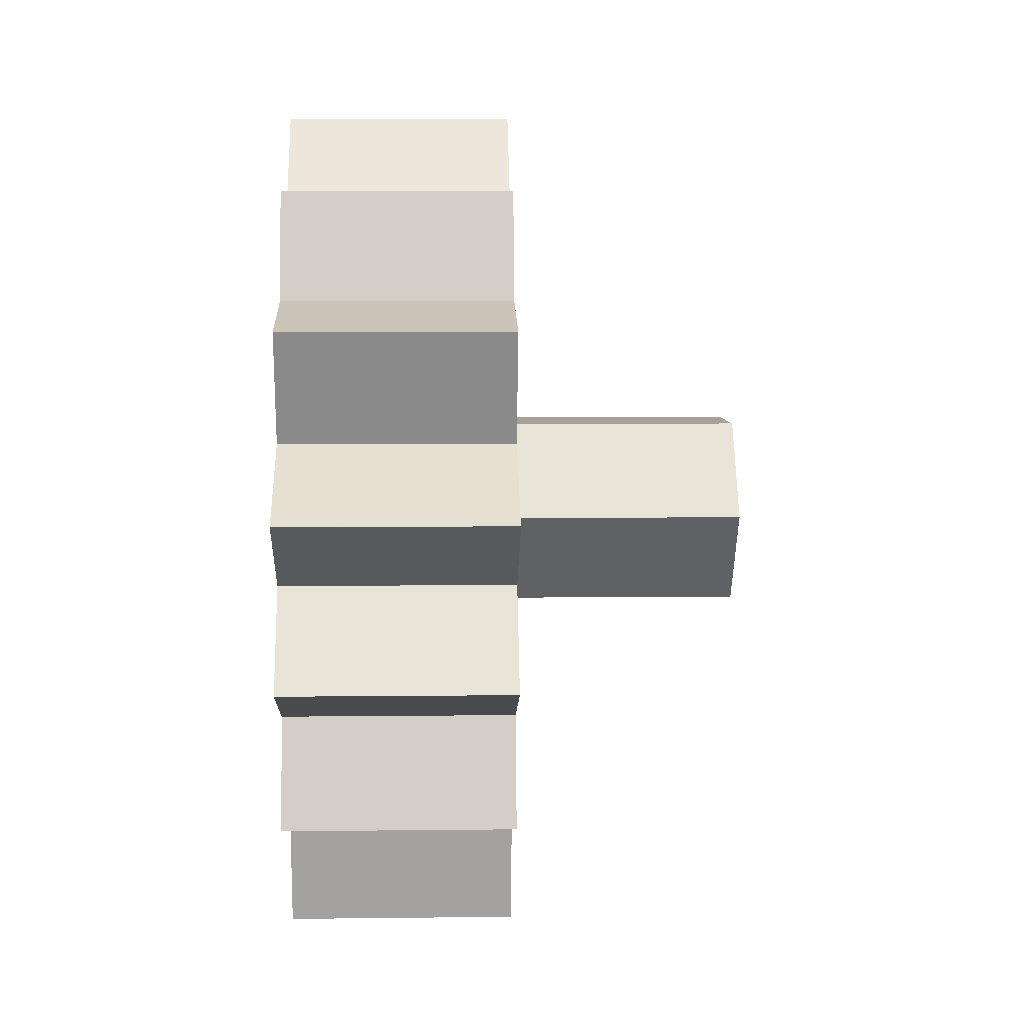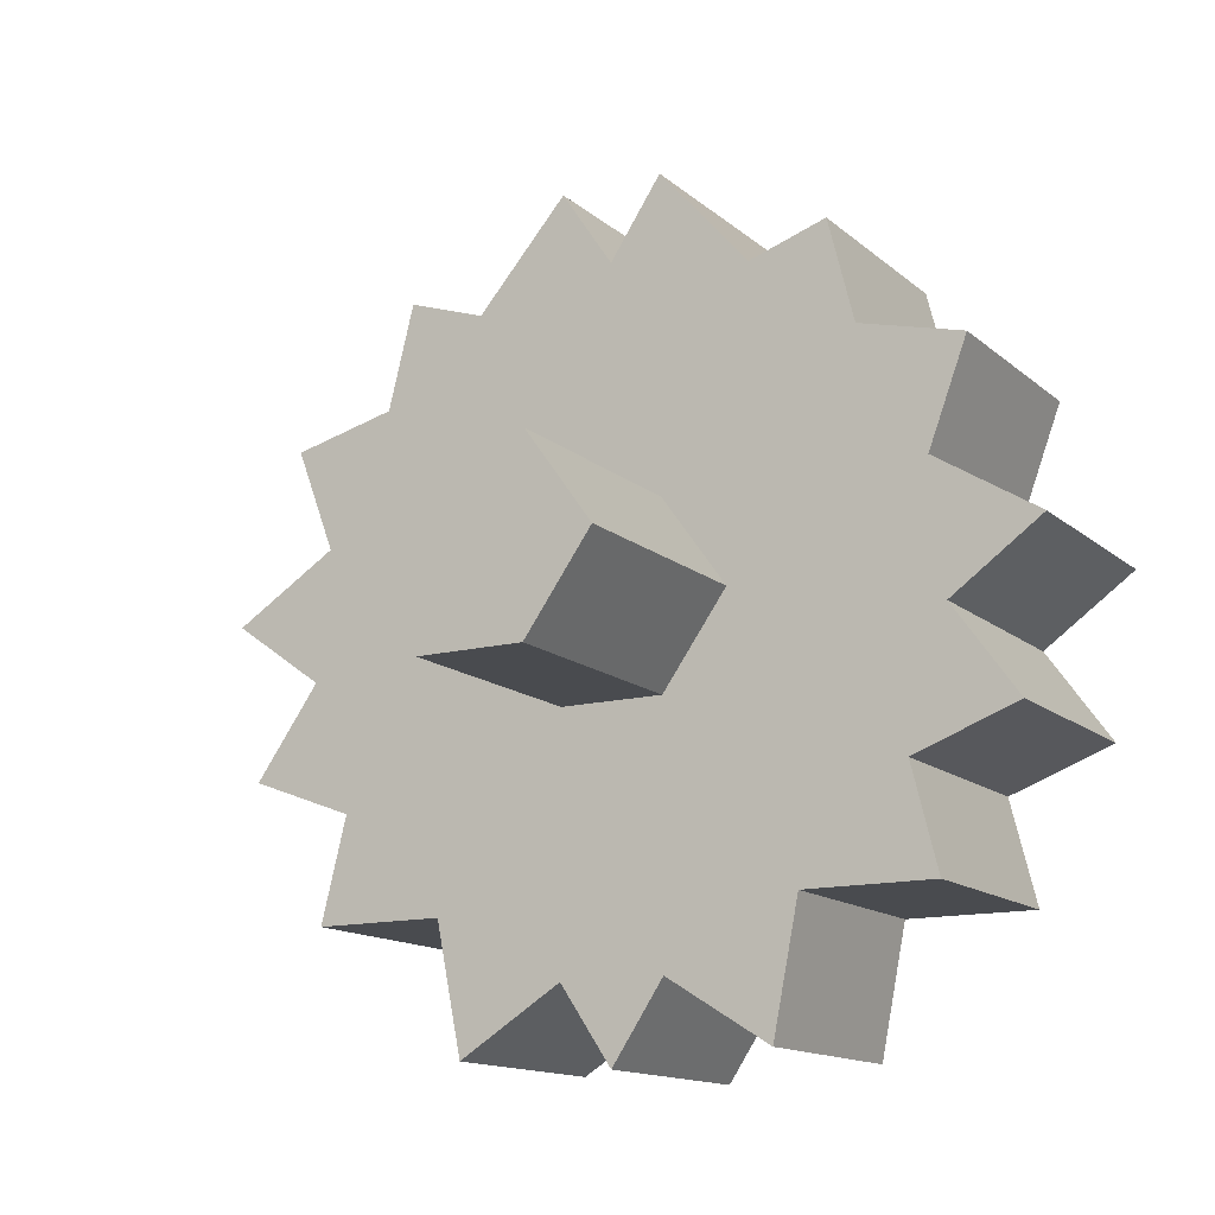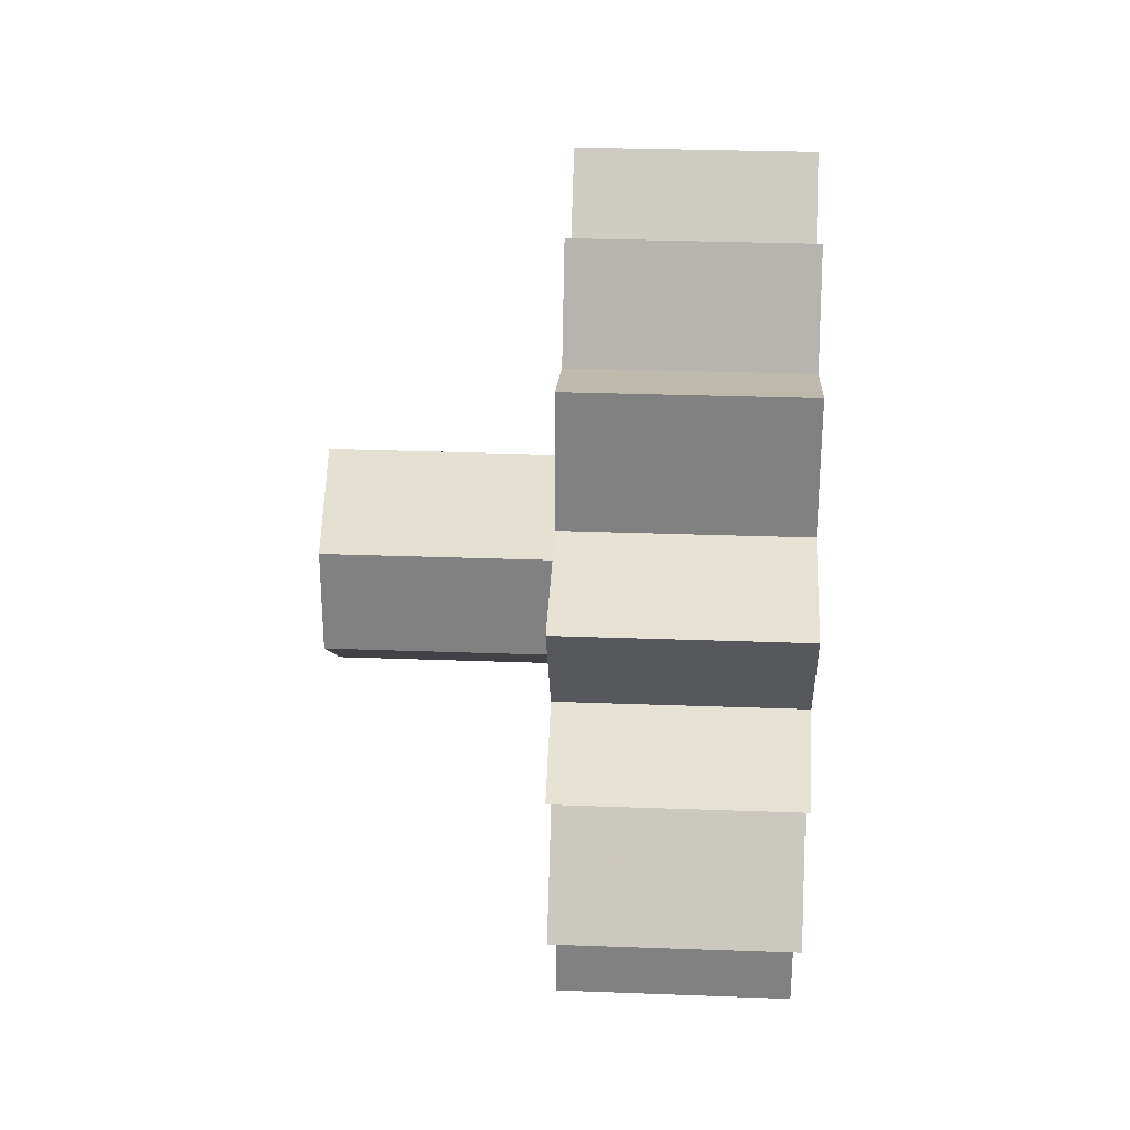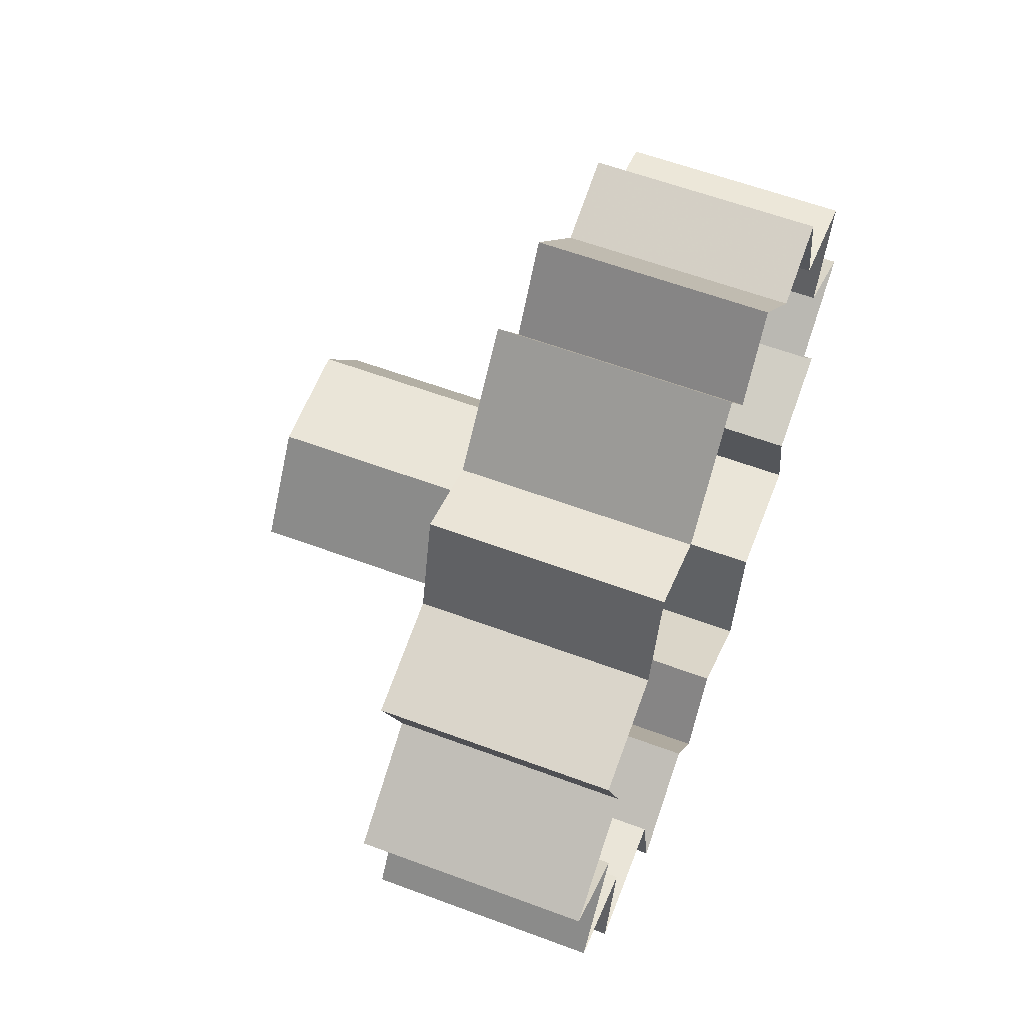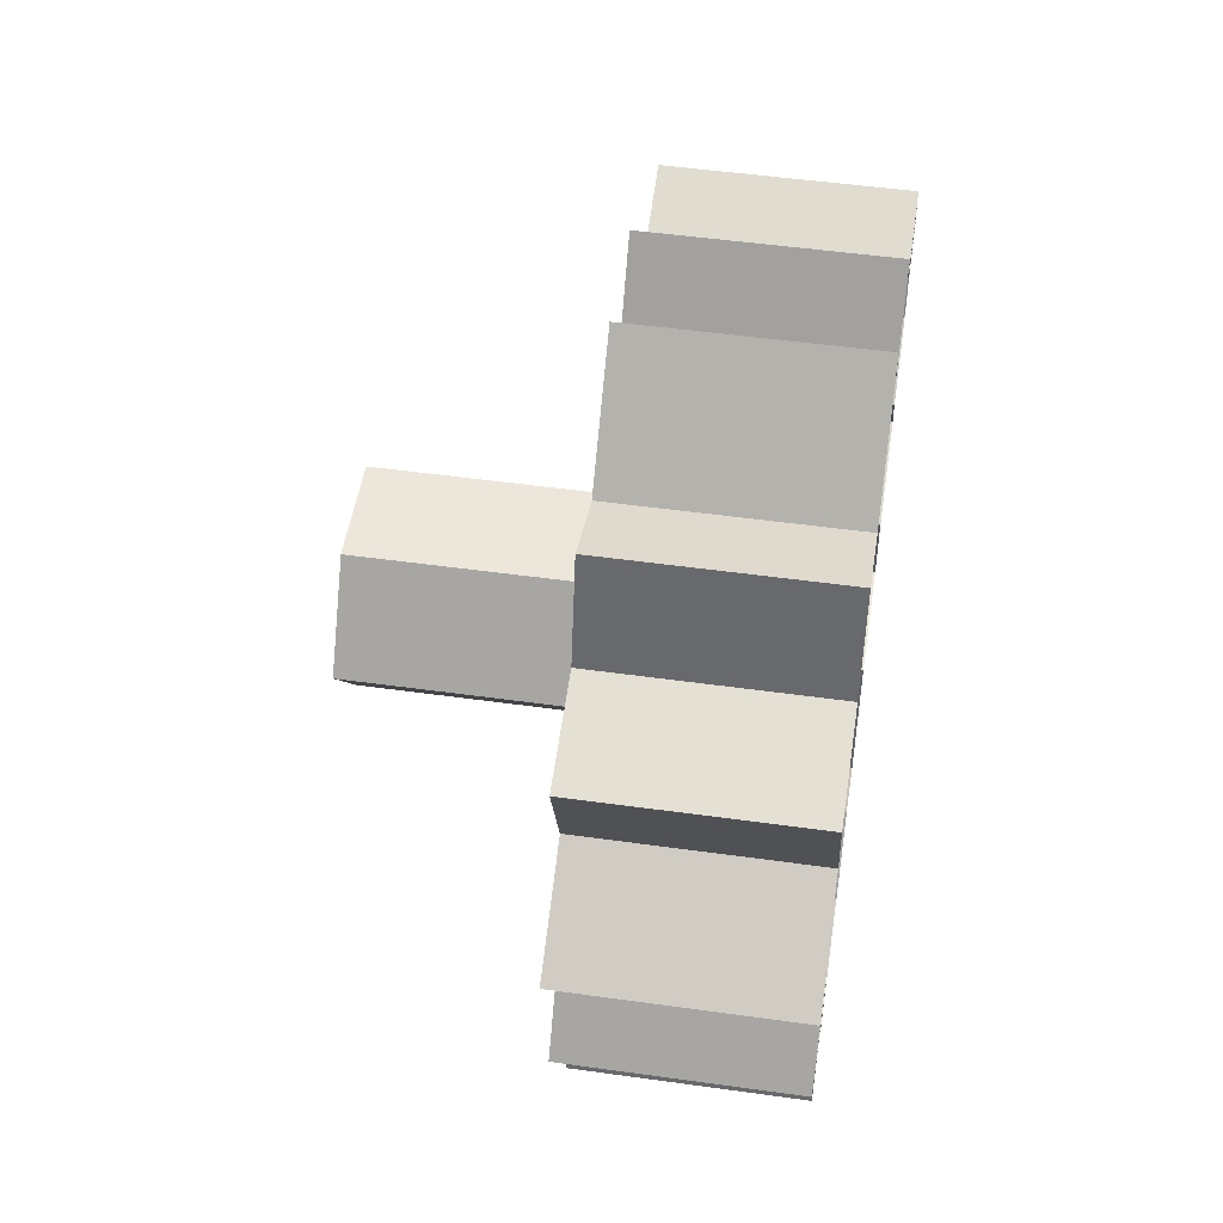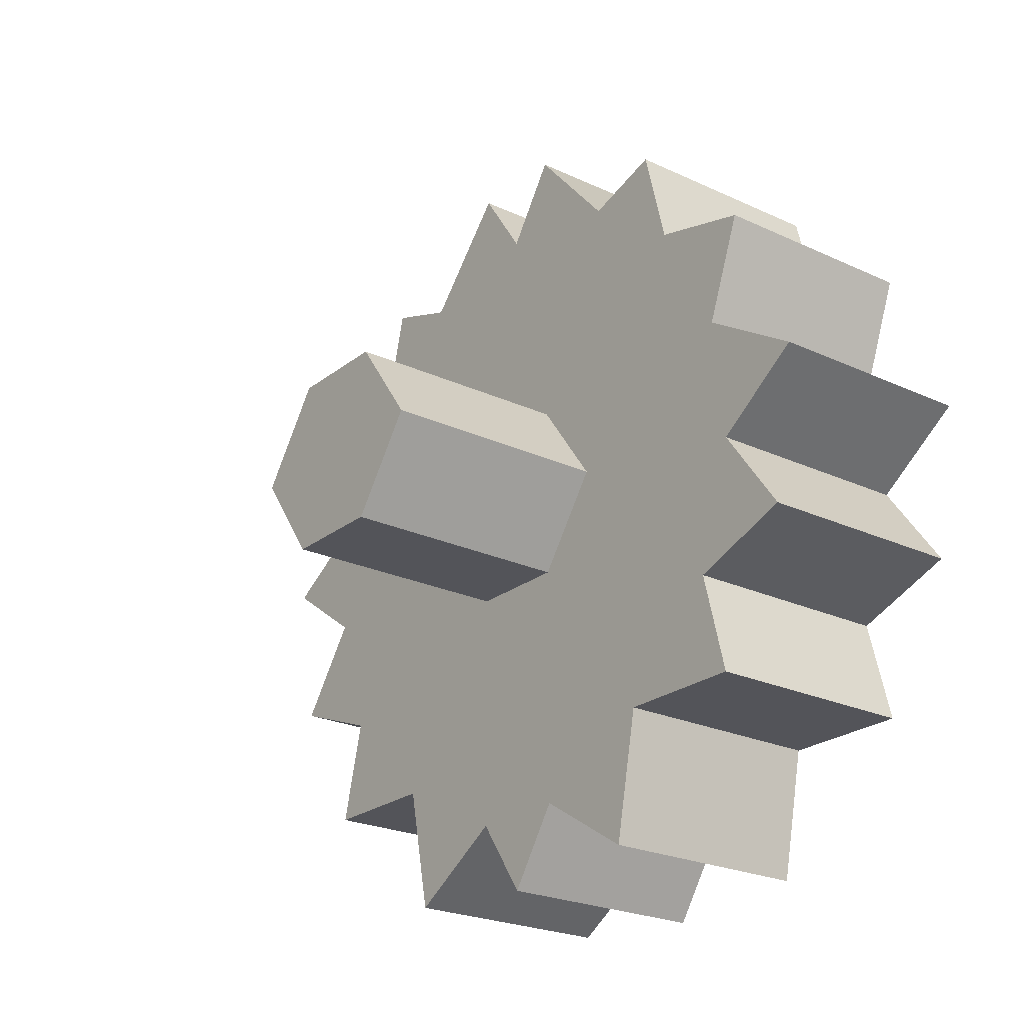
<metadata>
{"format":"obj","ext":"obj","renderer":"f3d","projection":"perspective","resolution":1024,"background":"white","views":[{"elev":6.2,"azim":-2.0,"up":"+Z"},{"elev":-14.0,"azim":120.0,"up":"+Z"},{"elev":29.2,"azim":-176.8,"up":"+Y"},{"elev":59.4,"azim":-159.0,"up":"+Z"},{"elev":50.3,"azim":-171.3,"up":"+Z"},{"elev":-23.7,"azim":142.1,"up":"+Z"}]}
</metadata>
<code>
v -0.2969 -0.9062 0.25
v -0.375 -0.9062 0.25
v -0.375 -0.9453 0.3047
v -0.2969 -0.9453 0.3047
v -0.2266 -0.9453 0.3047
v -0.2266 -0.9062 0.25
v -0.2969 -0.9453 0.1953
v -0.375 -0.9453 0.1953
v -0.375 -1.008 0.3047
v -0.2969 -1.008 0.3047
v -0.2266 -1.008 0.3047
v -0.2266 -1.047 0.25
v -0.2266 -1.008 0.1953
v -0.2266 -0.9453 0.1953
v -0.2969 -1.008 0.1953
v -0.375 -1.008 0.1953
v -0.375 -1.047 0.25
v -0.2969 -1.047 0.25
v -0.5 -0.9453 0.04688
v -0.5 -0.8828 0.007812
v -0.3672 -0.8828 0.007812
v -0.3672 -0.9453 0.04688
v -0.5 -0.9766 0
v -0.3672 -0.9766 0
v -0.5 -1.008 0.04688
v -0.3672 -1.008 0.04688
v -0.5 -1.07 0.007812
v -0.3672 -1.07 0.007812
v -0.5 -1.086 0.08594
v -0.3672 -1.086 0.08594
v -0.5 -1.164 0.08594
v -0.3672 -1.164 0.08594
v -0.5 -1.148 0.1484
v -0.3672 -1.148 0.1484
v -0.5 -1.211 0.1719
v -0.3672 -1.211 0.1719
v -0.5 -1.172 0.2266
v -0.3672 -1.172 0.2266
v -0.5 -1.227 0.2656
v -0.3672 -1.227 0.2656
v -0.5 -1.164 0.3047
v -0.3672 -1.164 0.3047
v -0.5 -1.188 0.3672
v -0.3672 -1.188 0.3672
v -0.5 -1.125 0.3828
v -0.3672 -1.125 0.3828
v -0.5 -1.109 0.4453
v -0.3672 -1.109 0.4453
v -0.5 -1.062 0.4297
v -0.3672 -1.062 0.4297
v -0.5 -1.008 0.4922
v -0.3672 -1.008 0.4922
v -0.5 -0.9766 0.4453
v -0.3672 -0.9766 0.4453
v -0.5 -0.9453 0.4922
v -0.3672 -0.9453 0.4922
v -0.5 -0.8906 0.4297
v -0.3672 -0.8906 0.4297
v -0.5 -0.8438 0.4453
v -0.3672 -0.8438 0.4453
v -0.5 -0.8281 0.3828
v -0.3672 -0.8281 0.3828
v -0.5 -0.7656 0.3672
v -0.3672 -0.7656 0.3672
v -0.5 -0.7891 0.3047
v -0.3672 -0.7891 0.3047
v -0.5 -0.7266 0.2656
v -0.3672 -0.7266 0.2656
v -0.5 -0.7812 0.2266
v -0.3672 -0.7812 0.2266
v -0.5 -0.7422 0.1719
v -0.3672 -0.7422 0.1719
v -0.5 -0.8047 0.1484
v -0.3672 -0.8047 0.1484
v -0.5 -0.7891 0.08594
v -0.3672 -0.7891 0.08594
v -0.5 -0.8672 0.08594
v -0.3672 -0.8672 0.08594
v -0.3672 -0.9062 0.1484
v -0.3672 -0.9531 0.125
v -0.3672 -0.8516 0.2344
v -0.3672 -0.8672 0.1875
v -0.3672 -0.9844 0.125
v -0.3672 -1.047 0.1484
v -0.3672 -1.086 0.1875
v -0.3672 -1.102 0.2344
v -0.3672 -1.086 0.2891
v -0.3672 -1.062 0.3281
v -0.3672 -1.023 0.3516
v -0.3672 -0.9766 0.3672
v -0.3672 -0.9297 0.3516
v -0.3672 -0.8906 0.3281
v -0.3672 -0.8672 0.2812
f 1 2 3
f 1 3 4
f 1 7 2
f 2 7 8
f 2 8 3
f 3 8 9
f 3 9 4
f 4 9 10
f 7 15 8
f 8 15 16
f 8 16 17
f 8 17 9
f 9 17 10
f 10 17 18
f 18 17 16
f 18 16 15
f 22 80 26
f 74 70 81
f 74 81 82
f 74 82 78
f 30 26 83
f 30 83 84
f 30 84 34
f 38 34 85
f 38 85 86
f 46 42 87
f 46 87 88
f 46 88 50
f 54 50 89
f 54 89 90
f 54 90 58
f 62 92 66
f 70 66 93
f 70 93 81
f 82 79 78
f 88 89 50
f 80 83 26
f 34 84 85
f 58 90 91
f 66 92 93
f 1 4 5
f 1 5 6
f 1 6 7
f 4 10 11
f 4 11 5
f 5 11 6
f 6 11 12
f 6 12 13
f 6 13 14
f 6 14 7
f 7 14 15
f 10 18 12
f 10 12 11
f 18 15 13
f 18 13 12
f 15 14 13
f 19 20 21
f 19 21 22
f 19 22 23
f 23 22 24
f 23 24 25
f 25 24 26
f 25 26 27
f 27 26 28
f 27 28 29
f 29 28 30
f 29 30 31
f 31 30 32
f 31 32 33
f 33 32 34
f 33 34 35
f 35 34 36
f 35 36 37
f 37 36 38
f 37 38 39
f 39 38 40
f 39 40 41
f 41 40 42
f 41 42 43
f 43 42 44
f 43 44 45
f 45 44 46
f 45 46 47
f 47 46 48
f 47 48 49
f 49 48 50
f 49 50 51
f 51 50 52
f 51 52 53
f 53 52 54
f 53 54 55
f 55 54 56
f 55 56 57
f 57 56 58
f 57 58 59
f 59 58 60
f 59 60 61
f 61 60 62
f 61 62 63
f 63 62 64
f 63 64 65
f 65 64 66
f 65 66 67
f 67 66 68
f 67 68 69
f 69 68 70
f 69 70 71
f 71 70 72
f 71 72 73
f 73 72 74
f 73 74 75
f 75 74 76
f 75 76 77
f 77 76 78
f 77 78 20
f 20 78 21
f 21 78 22
f 22 26 24
f 74 72 70
f 74 78 76
f 30 28 26
f 30 34 32
f 38 36 34
f 38 42 40
f 46 44 42
f 46 50 48
f 54 52 50
f 54 58 56
f 62 60 58
f 62 66 64
f 70 68 66
f 81 93 82
f 82 93 92
f 82 92 89
f 82 89 83
f 82 83 80
f 82 80 79
f 86 85 84
f 86 84 83
f 86 83 89
f 86 89 87
f 89 88 87
f 92 91 90
f 92 90 89
f 22 78 79
f 22 79 80
f 38 86 42
f 62 58 91
f 62 91 92
f 86 87 42

</code>
